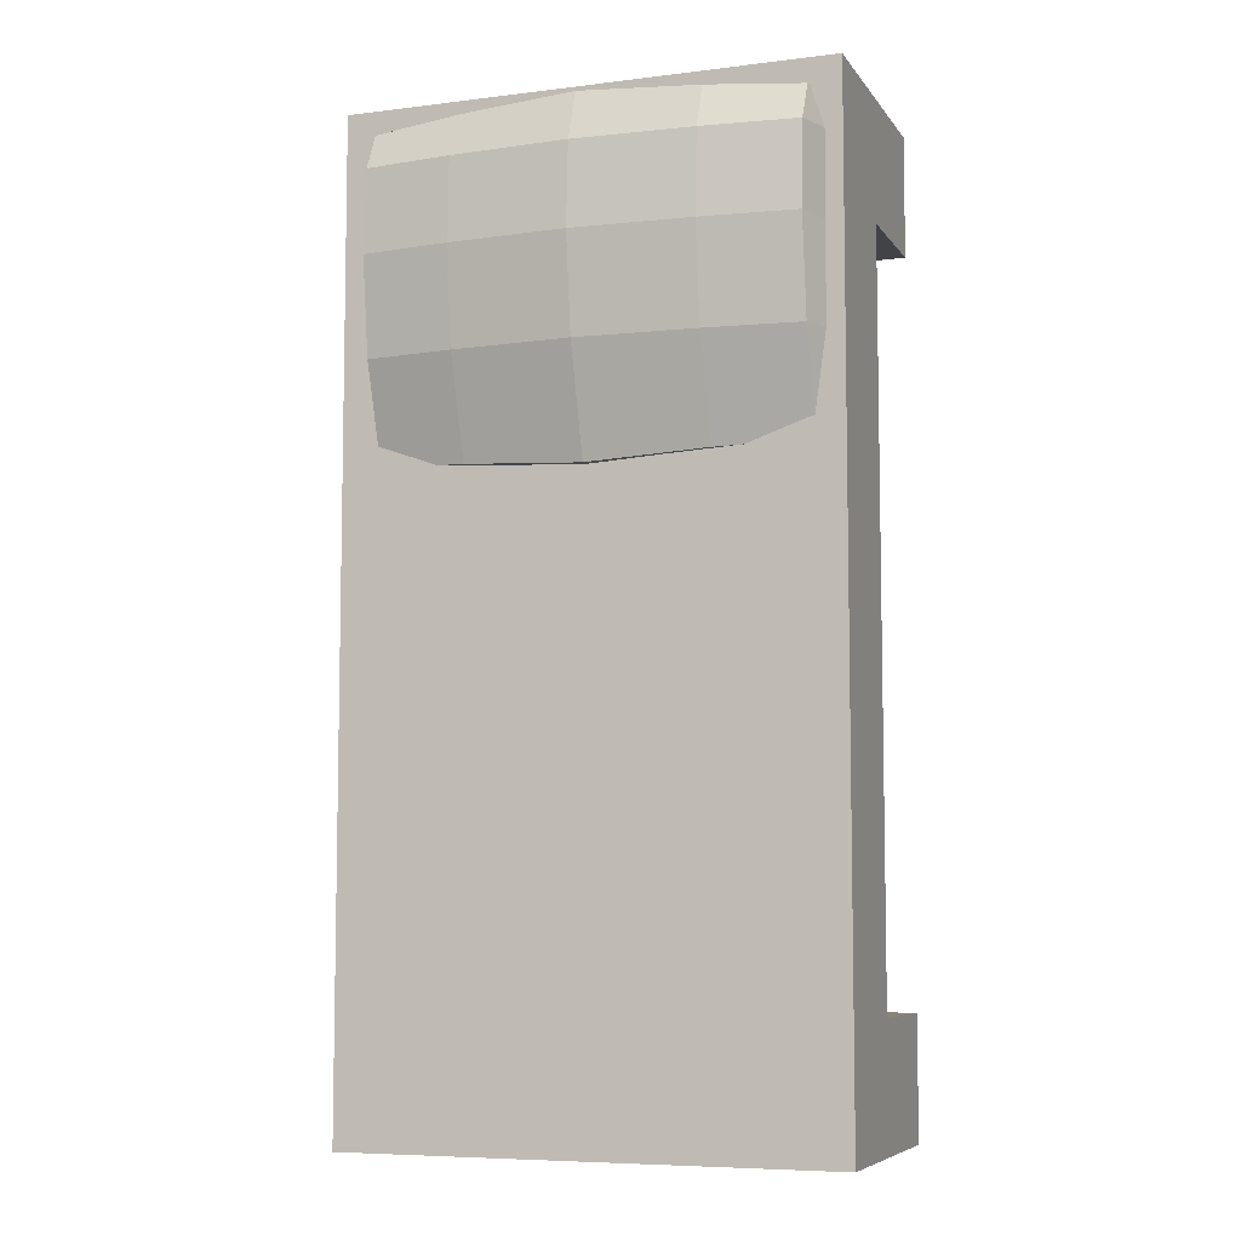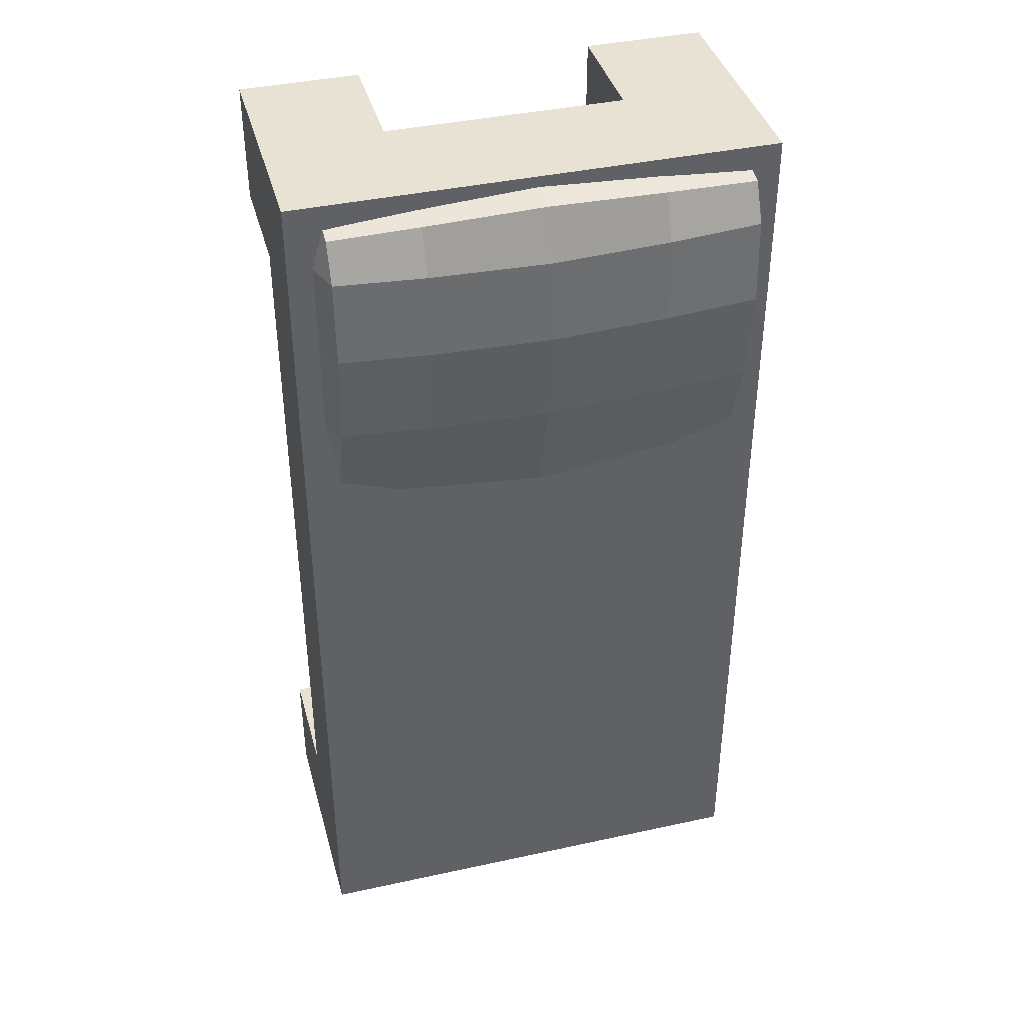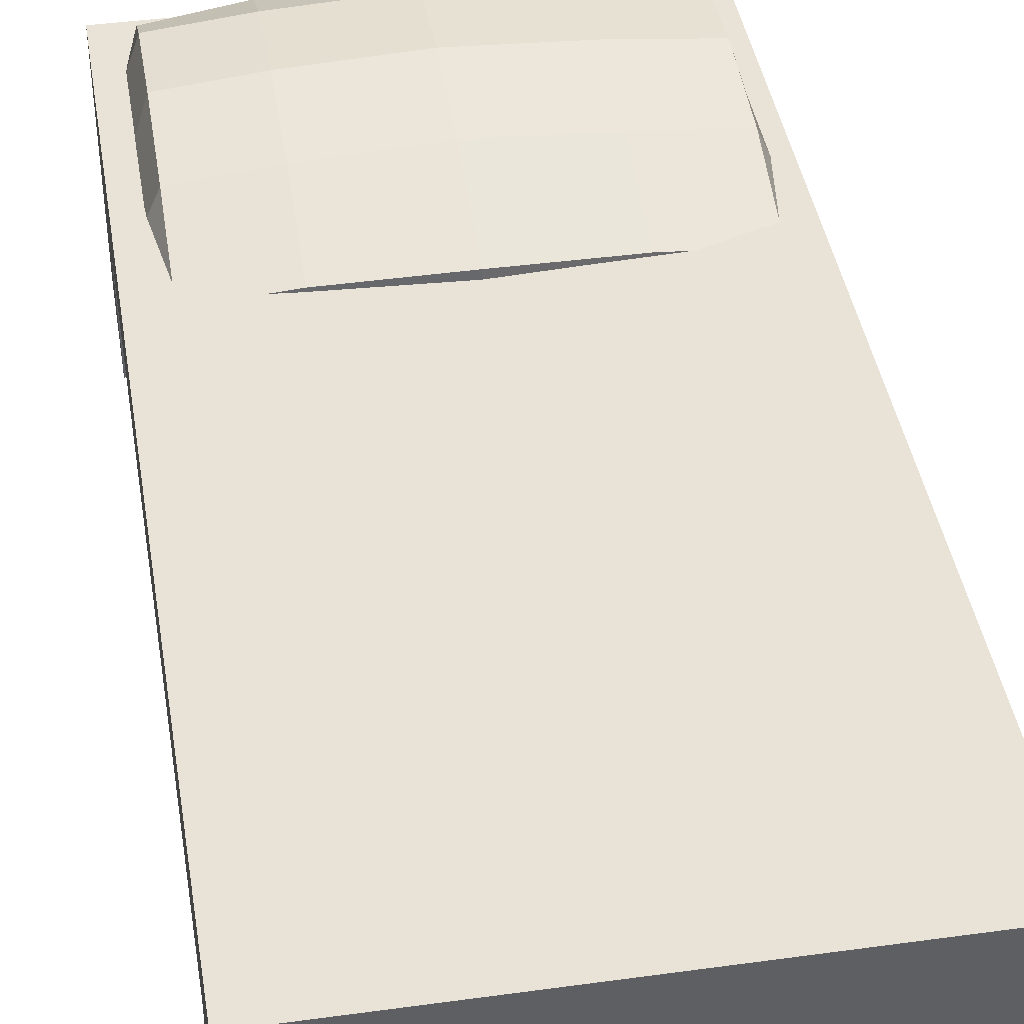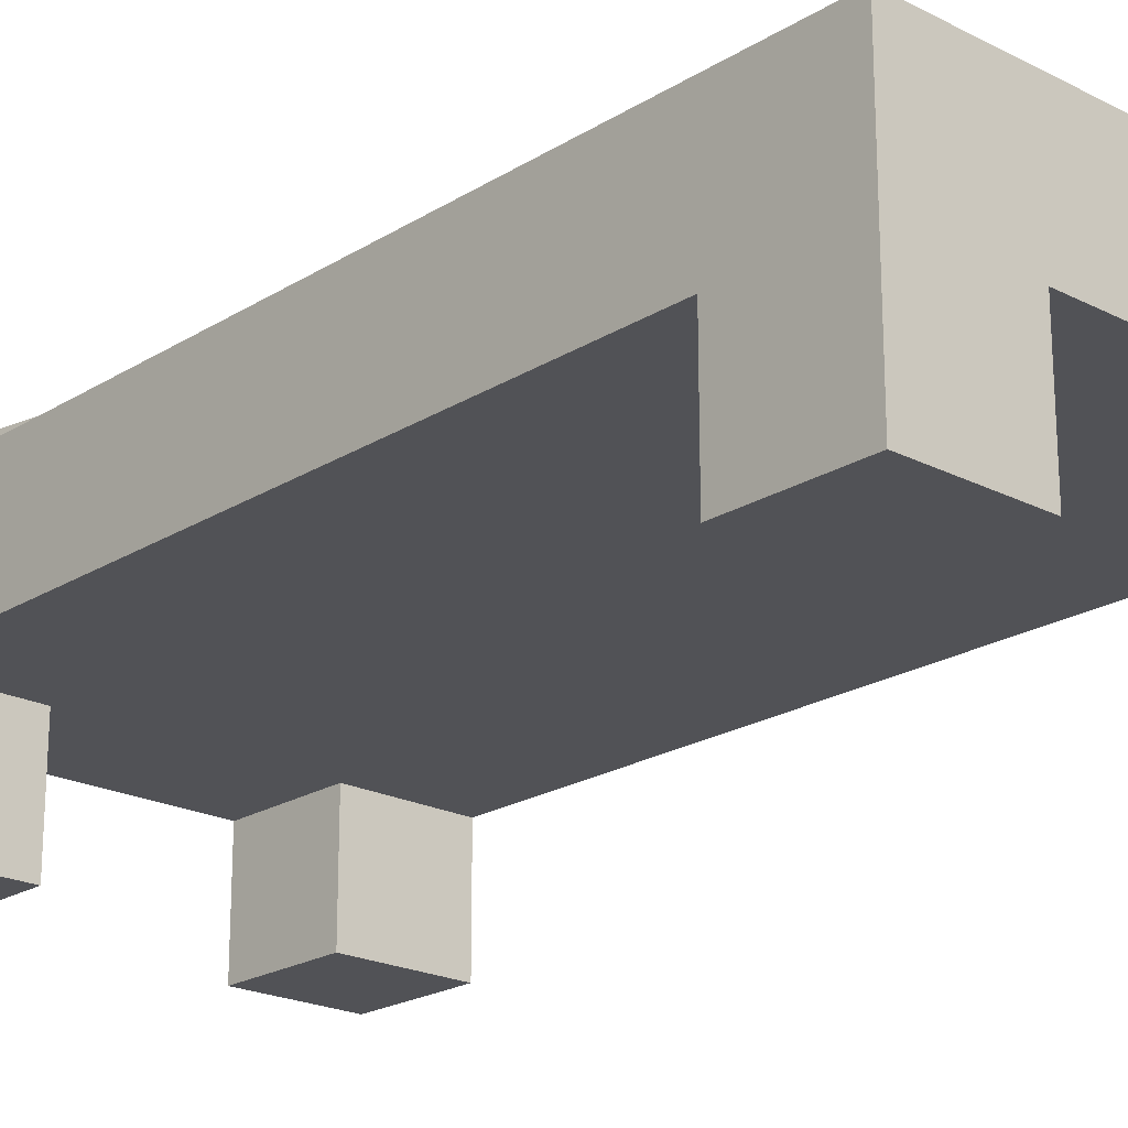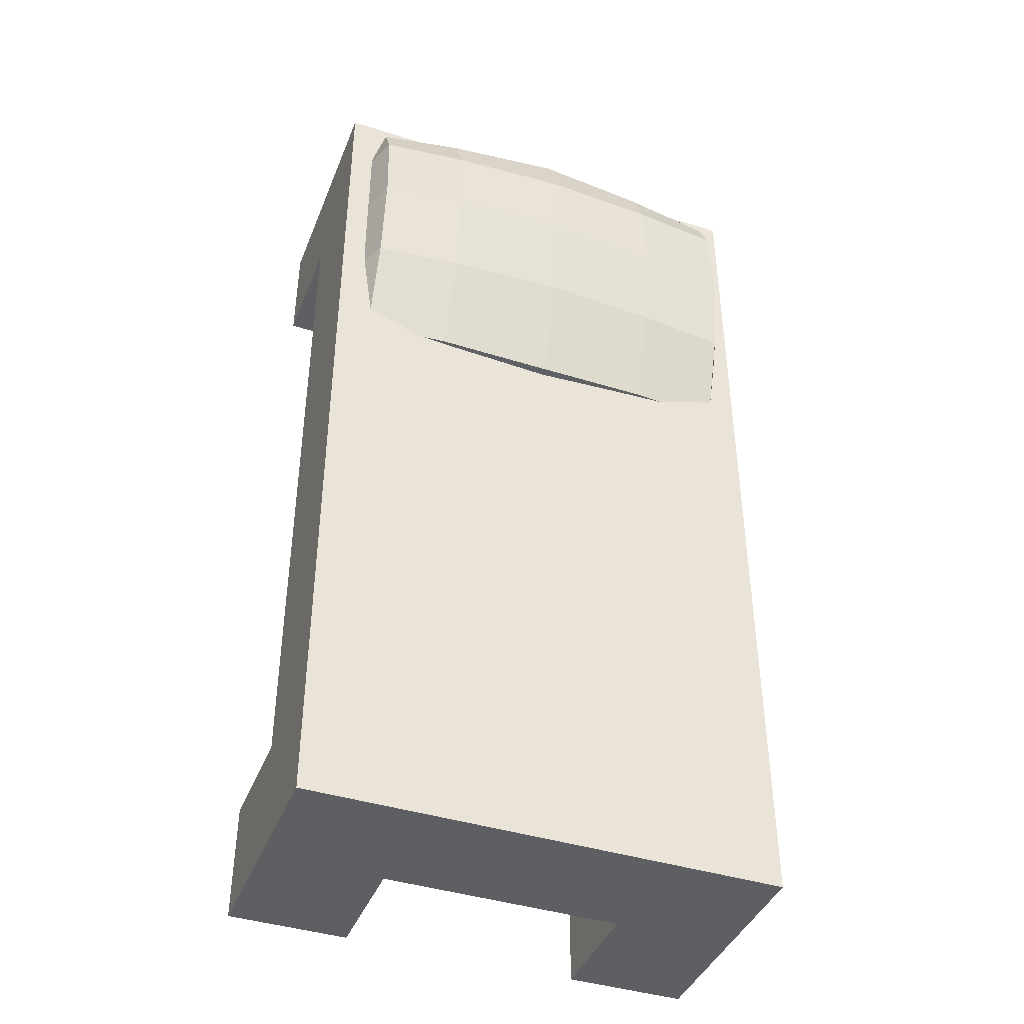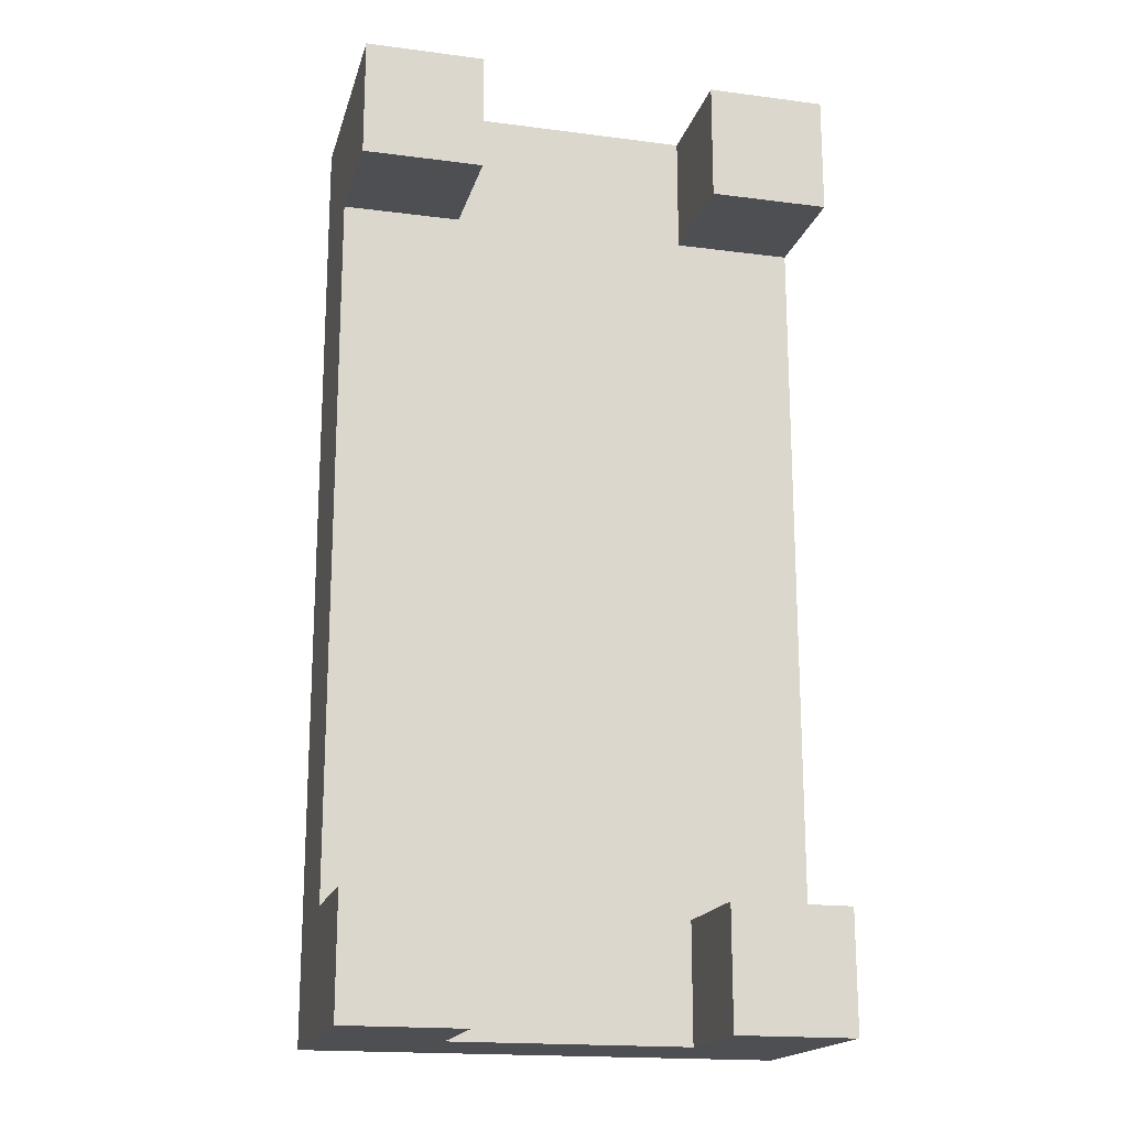
<metadata>
{"format":"obj","ext":"obj","renderer":"f3d","projection":"perspective","resolution":1024,"background":"white","views":[{"elev":-7.0,"azim":-160.3,"up":"+Z"},{"elev":40.0,"azim":164.9,"up":"+Z"},{"elev":41.9,"azim":170.6,"up":"+Y"},{"elev":-21.3,"azim":137.7,"up":"+Y"},{"elev":-41.6,"azim":159.2,"up":"+Z"},{"elev":-18.0,"azim":-14.2,"up":"+Z"}]}
</metadata>
<code>
o Cube
v 0.5 0.5 -0.5
v 0.5 0 -0.5
v 0.5 0.5 1.5
v 0.5 0 1.5
v 0.4246 0.4898 1.45
v 0.4246 0.5299 1.44
v -0.4419 0.4898 1.45
v -0.4419 0.5299 1.44
v 0.4246 0.487 0.7918
v -0.4419 0.487 0.7918
v -0.4691 0.4898 1.363
v -0.4419 0.5669 1.363
v 0.4523 0.4898 1.363
v 0.4246 0.5669 1.363
v -0.4419 0.5766 1.191
v 0.4523 0.4898 1.191
v -0.4691 0.4898 1.191
v 0.4246 0.5766 1.191
v -0.4419 0.5518 0.9915
v 0.4523 0.4898 0.9915
v -0.4691 0.4898 0.9915
v 0.4246 0.5518 0.9915
v 0.2428 0.4898 1.465
v 0.2428 0.5489 1.455
v 0.2428 0.5059 0.785
v 0.2428 0.5858 1.363
v 0.2428 0.5955 1.191
v 0.2428 0.5707 0.9915
v -0.2477 0.5489 1.455
v -0.2477 0.4898 1.465
v -0.2477 0.5059 0.785
v -0.2477 0.5858 1.363
v -0.2477 0.5955 1.191
v -0.2477 0.5707 0.9915
v -0.002457 0.4898 1.478
v -0.002457 0.5184 0.7703
v -0.002457 0.5983 1.363
v -0.002457 0.608 1.191
v -0.5 0.5 -0.5
v -0.002457 0.5831 0.9915
v -0.5 0 -0.5
v -0.002457 0.5613 1.468
v -0.002457 0.4898 0.7703
v -0.5 0.5 1.5
v -0.5 0 1.5
v -0.25 0 1.5
v 0.25 0 1.5
v 0.5 0 1.25
v 0.5 0 -0.25
v 0.25 0 -0.5
v -0.25 0 -0.5
v -0.5 0 -0.25
v -0.5 0 1.25
v -0.5 0.25 1.25
v -0.5 0.25 -0.25
v -0.25 0.25 -0.5
v 0.25 0.25 -0.5
v -0.25 0.25 -0.25
v 0.25 0.25 -0.25
v 0.25 0.25 1.25
v 0.5 0.25 -0.25
v 0.5 0.25 1.25
v 0.25 0.25 1.5
v -0.25 0.25 1.5
v -0.25 0 -0.25
v -0.25 0 1.25
v 0.25 0 -0.25
v 0.25 0 1.25
v -0.25 0.25 1.25
v 0.2786 0.5 1.278
v -0.3857 0.5 0.8333
f 30 29 8 7
f 21 19 10
f 13 14 6 5
f 26 24 6 14
f 27 26 14 18
f 16 18 14 13
f 7 8 12 11
f 20 22 18 16
f 28 27 18 22
f 11 12 15 17
f 25 28 22 9
f 9 22 20
f 17 15 19 21
f 36 40 28 25
f 40 38 27 28
f 38 37 26 27
f 37 42 24 26
f 31 36 43 10
f 5 6 24 23
f 12 8 29 32
f 15 12 32 33
f 19 15 33 34
f 10 19 34 31
f 35 42 29 30
f 23 24 42 35
f 32 29 42 37
f 33 32 37 38
f 34 33 38 40
f 31 34 40 36
f 9 43 36 25
f 3 1 39 44
f 65 58 55 52
f 58 65 51 56
f 59 57 50 67
f 48 68 60 62
f 49 61 59 67
f 47 63 60 68
f 66 53 54 69
f 46 66 69 64
f 64 69 60 63
f 69 54 55 58
f 57 59 58 56
f 52 41 51 65
f 67 50 2 49
f 68 48 4 47
f 46 45 53 66
f 45 46 64 44
f 64 63 3 44
f 41 39 56 51
f 2 50 57 1
f 60 69 58 59
f 57 56 39 1
f 45 44 54 53
f 41 52 55 39
f 44 39 55 54
f 2 1 61 49
f 4 48 62 3
f 62 60 59 61
f 62 61 1 3
f 4 3 63 47

</code>
